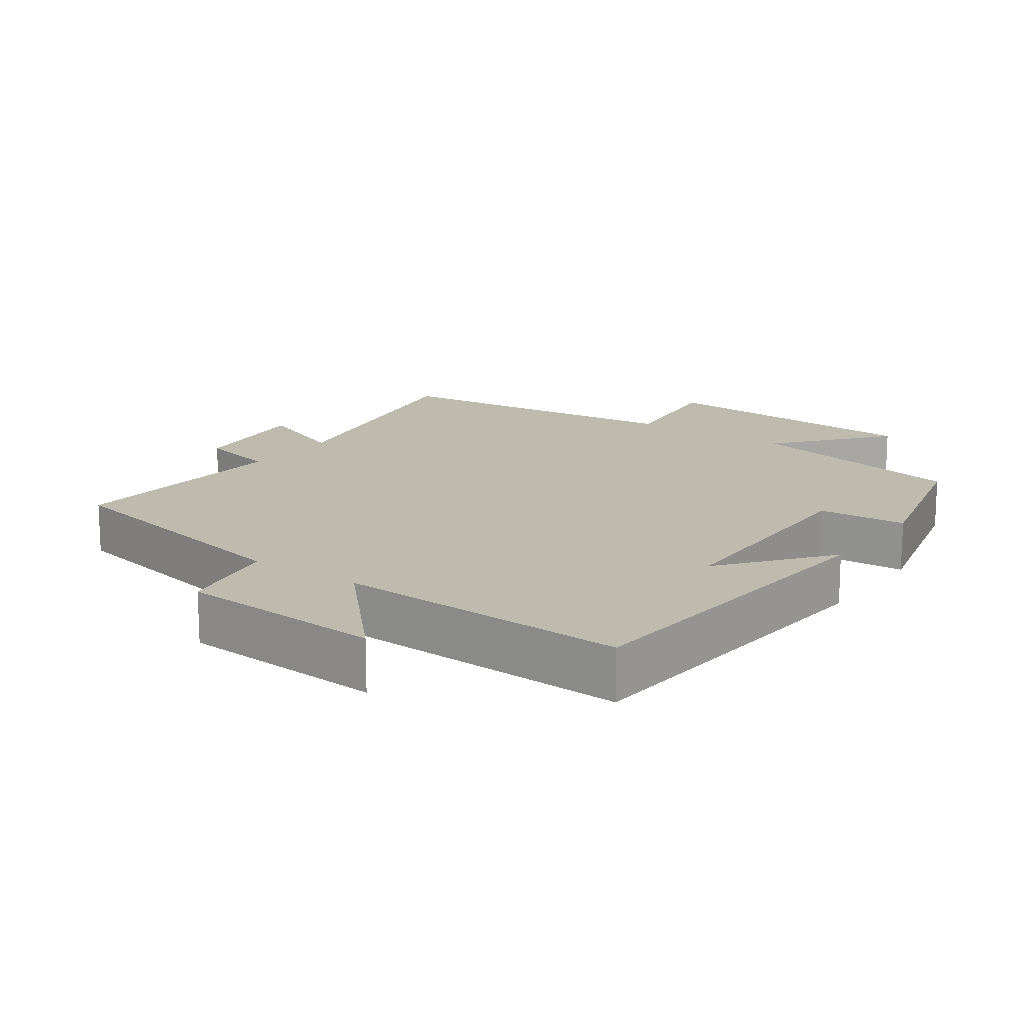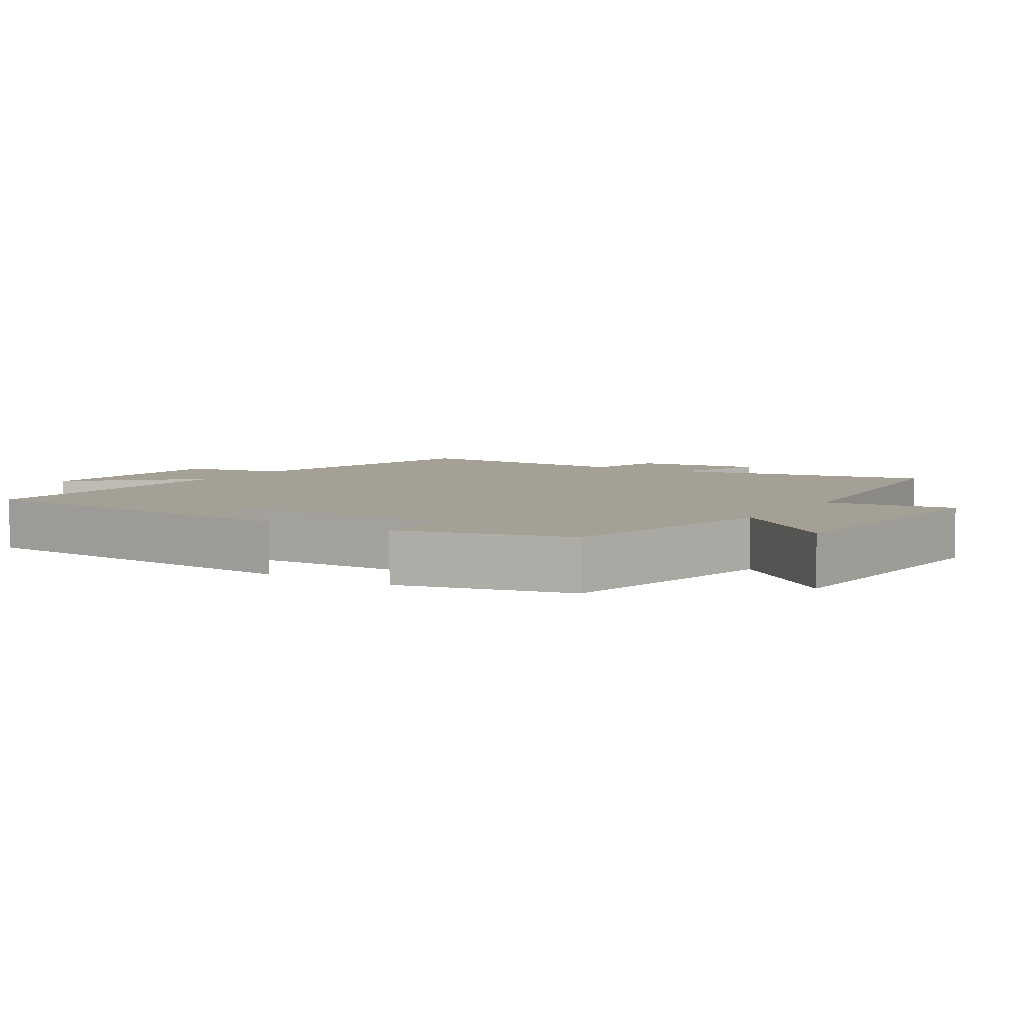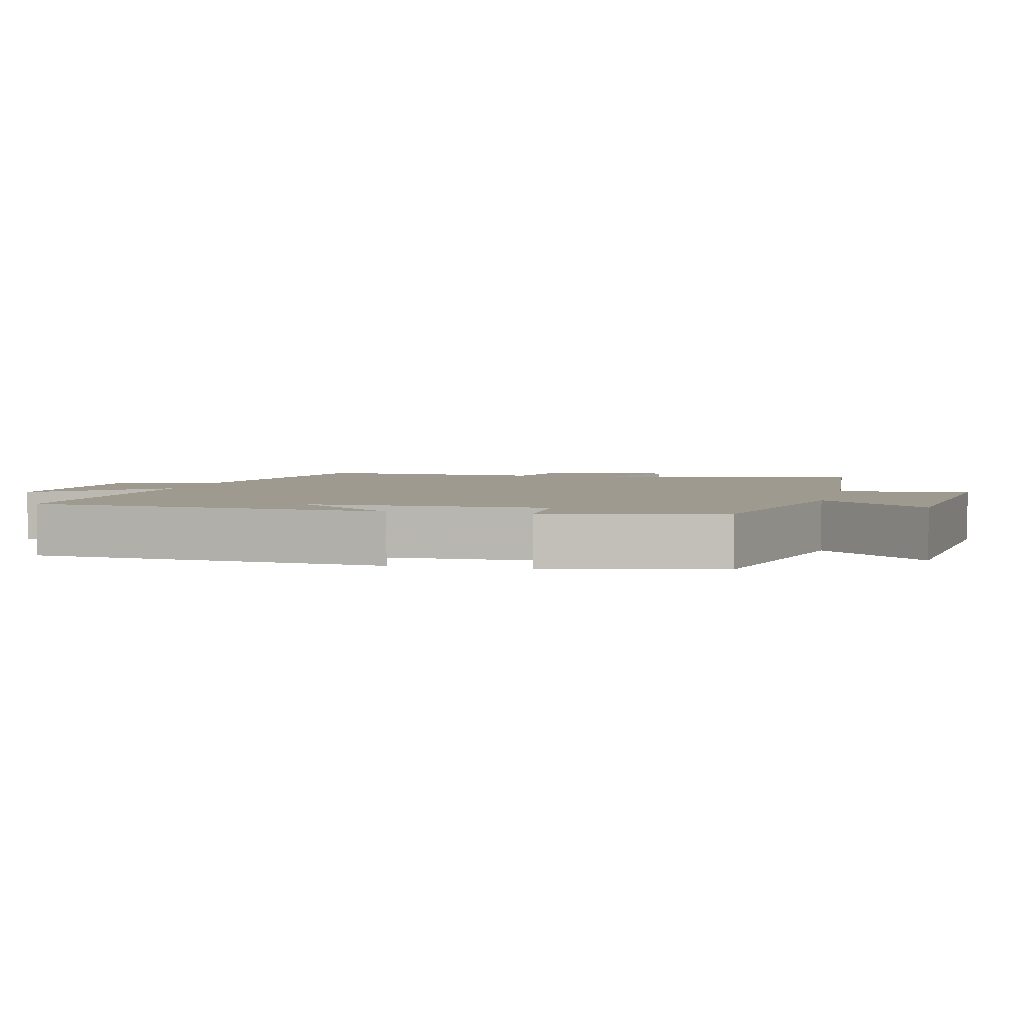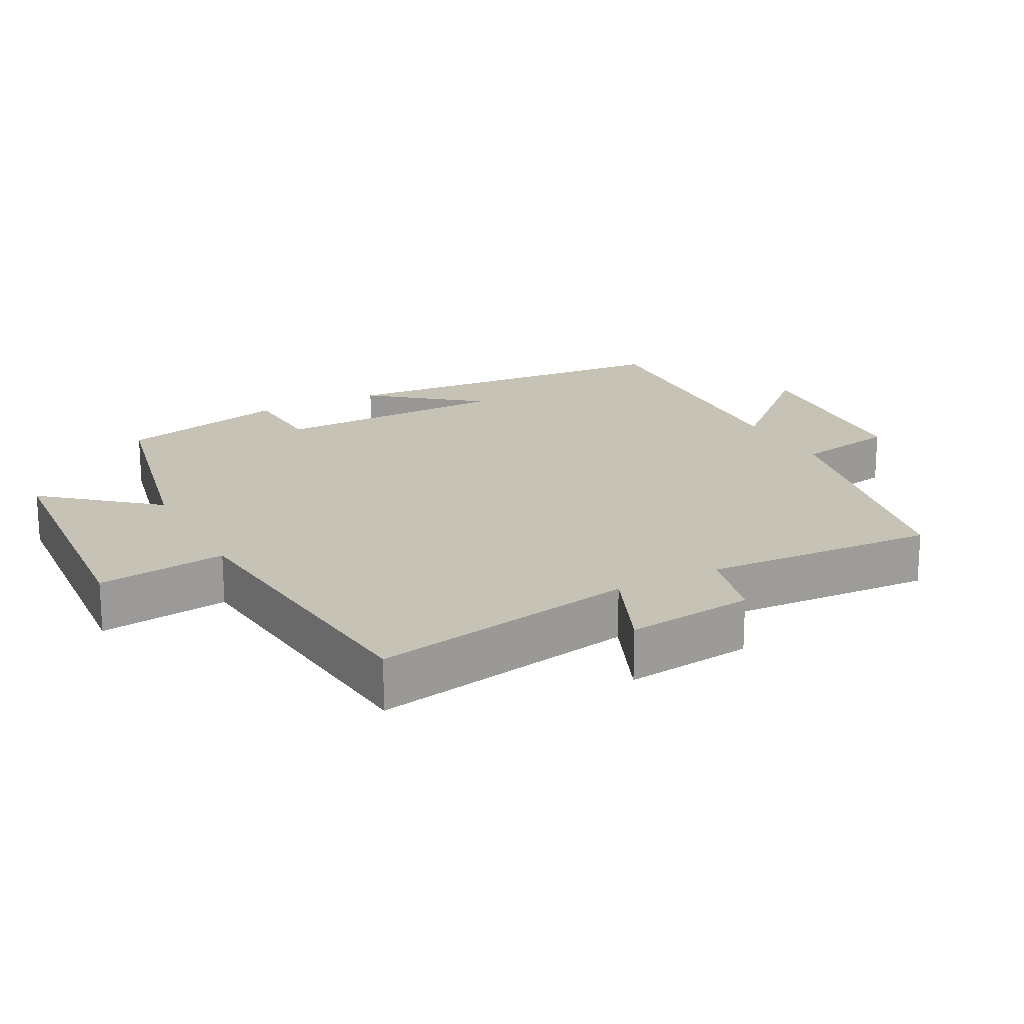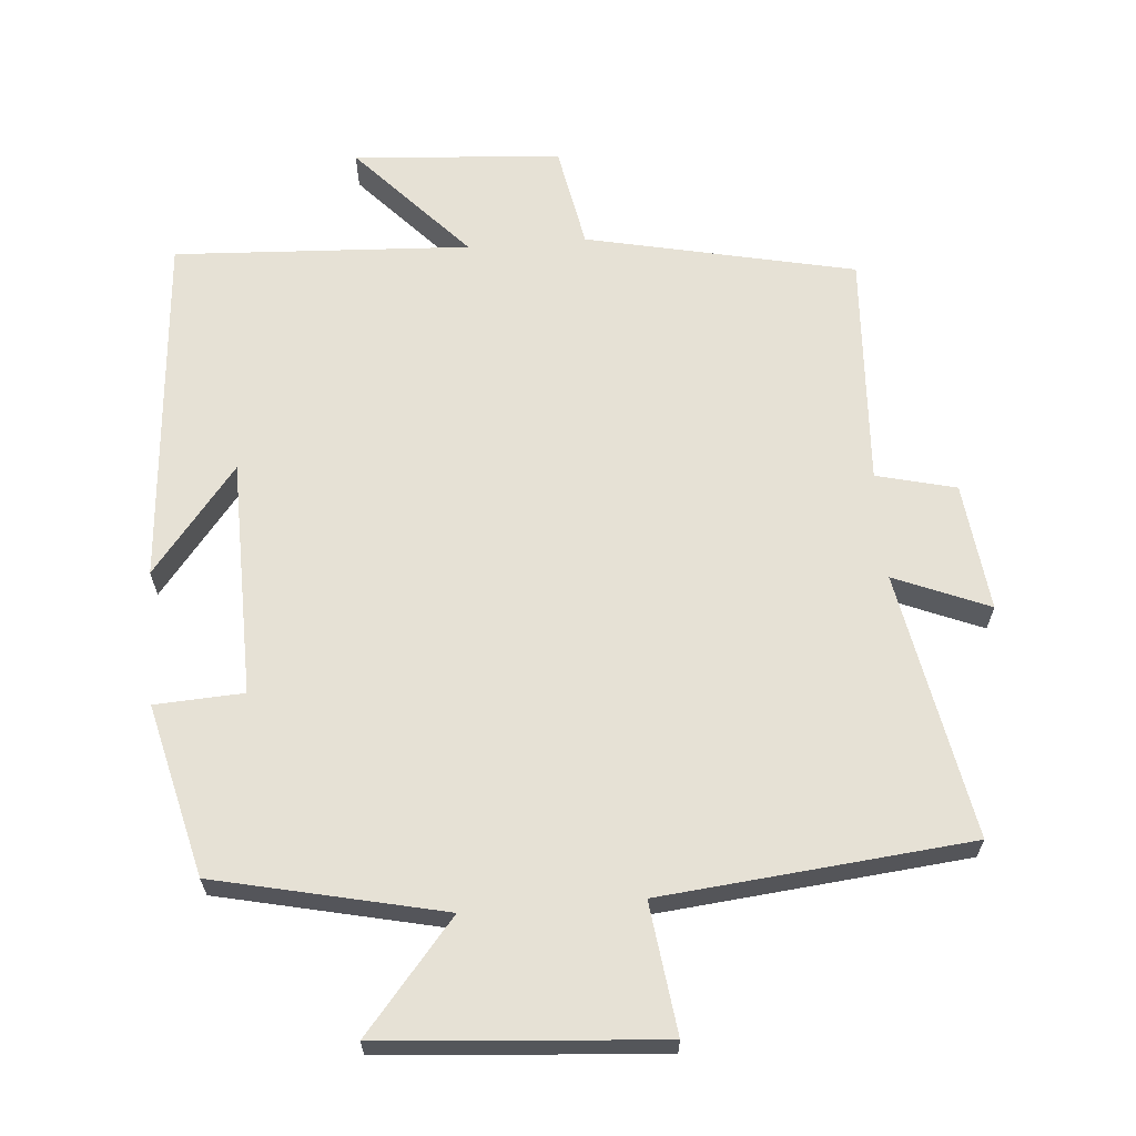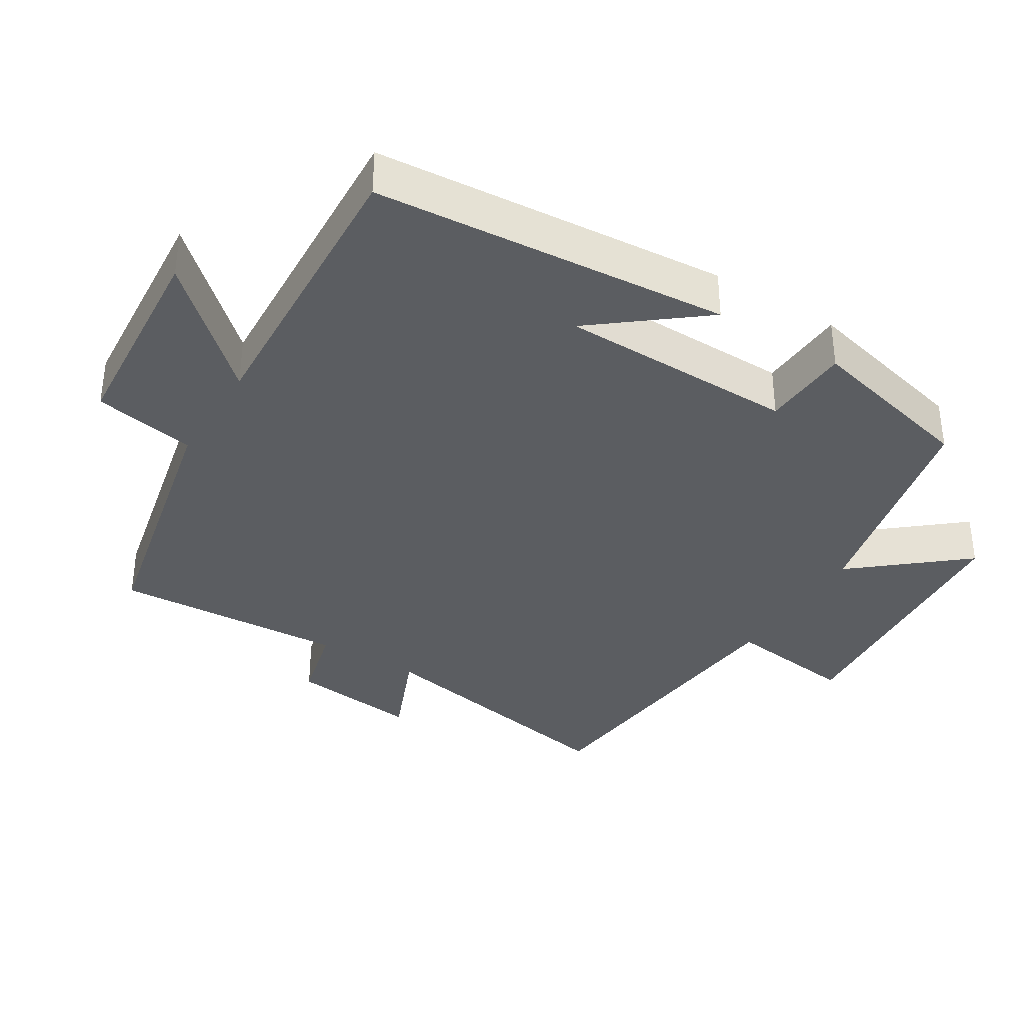
<metadata>
{"format":"obj","ext":"obj","renderer":"f3d","projection":"perspective","resolution":1024,"background":"white","views":[{"elev":15.5,"azim":35.3,"up":"+Y"},{"elev":5.8,"azim":122.2,"up":"+Y"},{"elev":3.6,"azim":104.4,"up":"+Y"},{"elev":19.3,"azim":-117.7,"up":"+Y"},{"elev":64.5,"azim":175.5,"up":"+Y"},{"elev":-36.2,"azim":58.5,"up":"+Y"}]}
</metadata>
<code>
v 0.461 0.07 0.521
v 0.5 0.07 0.012
v 0.379 0.07 0.165
v 0.373 0.07 -0.175
v 0.5 0.07 -0.182
v 0.439 0.07 -0.428
v 0.113 0.07 -0.5
v 0.243 0.07 -0.656
v -0.155 0.07 -0.686
v -0.131 0.07 -0.5
v -0.573 0.07 -0.455
v -0.5 0.07 -0.073
v -0.636 0.07 -0.129
v -0.614 0.07 0.055
v -0.5 0.07 0.083
v -0.518 0.07 0.418
v -0.133 0.07 0.5
v -0.105 0.07 0.647
v 0.193 0.07 0.669
v 0.037 0.07 0.5
v 0.461 0 0.521
v 0.5 0 0.012
v 0.379 0 0.165
v 0.373 0 -0.175
v 0.5 0 -0.182
v 0.439 0 -0.428
v 0.113 0 -0.5
v 0.243 0 -0.656
v -0.155 0 -0.686
v -0.131 0 -0.5
v -0.573 0 -0.455
v -0.5 0 -0.073
v -0.636 0 -0.129
v -0.614 0 0.055
v -0.5 0 0.083
v -0.518 0 0.418
v -0.133 0 0.5
v -0.105 0 0.647
v 0.193 0 0.669
v 0.037 0 0.5
f 17 18 19 20
f 15 16 17 20
f 15 20 1
f 12 13 14 15
f 12 15 1
f 10 11 12 1
f 7 8 9 10
f 6 7 10
f 5 6 10
f 4 5 10
f 3 4 10
f 3 10 1
f 1 2 3
f 40 39 38 37
f 40 37 36 35
f 21 40 35
f 35 34 33 32
f 21 35 32
f 21 32 31 30
f 30 29 28 27
f 30 27 26
f 30 26 25
f 30 25 24
f 30 24 23
f 21 30 23
f 23 22 21
f 1 21 22 2
f 2 22 23 3
f 3 23 24 4
f 4 24 25 5
f 5 25 26 6
f 6 26 27 7
f 7 27 28 8
f 8 28 29 9
f 9 29 30 10
f 10 30 31 11
f 11 31 32 12
f 12 32 33 13
f 13 33 34 14
f 14 34 35 15
f 15 35 36 16
f 16 36 37 17
f 17 37 38 18
f 18 38 39 19
f 19 39 40 20
f 20 40 21 1

</code>
